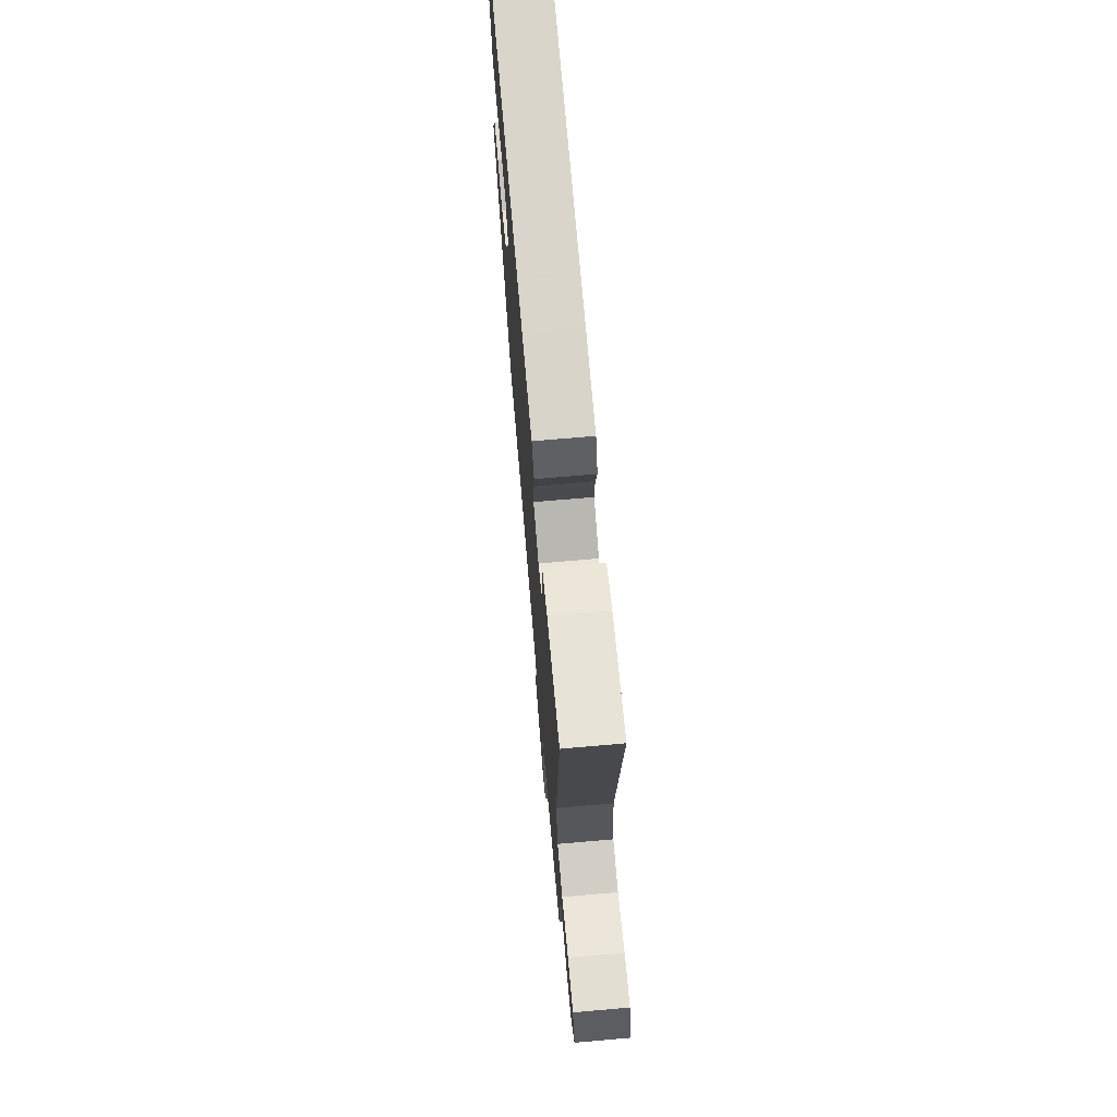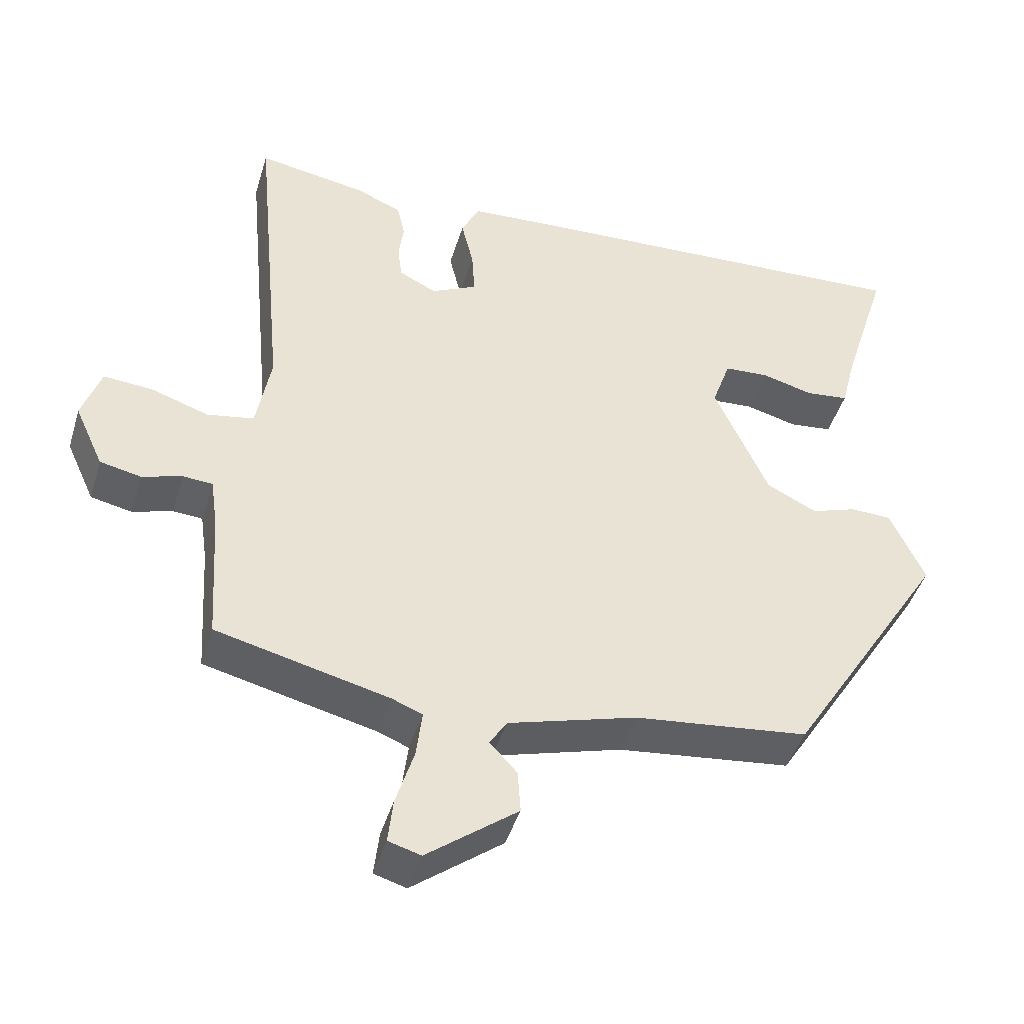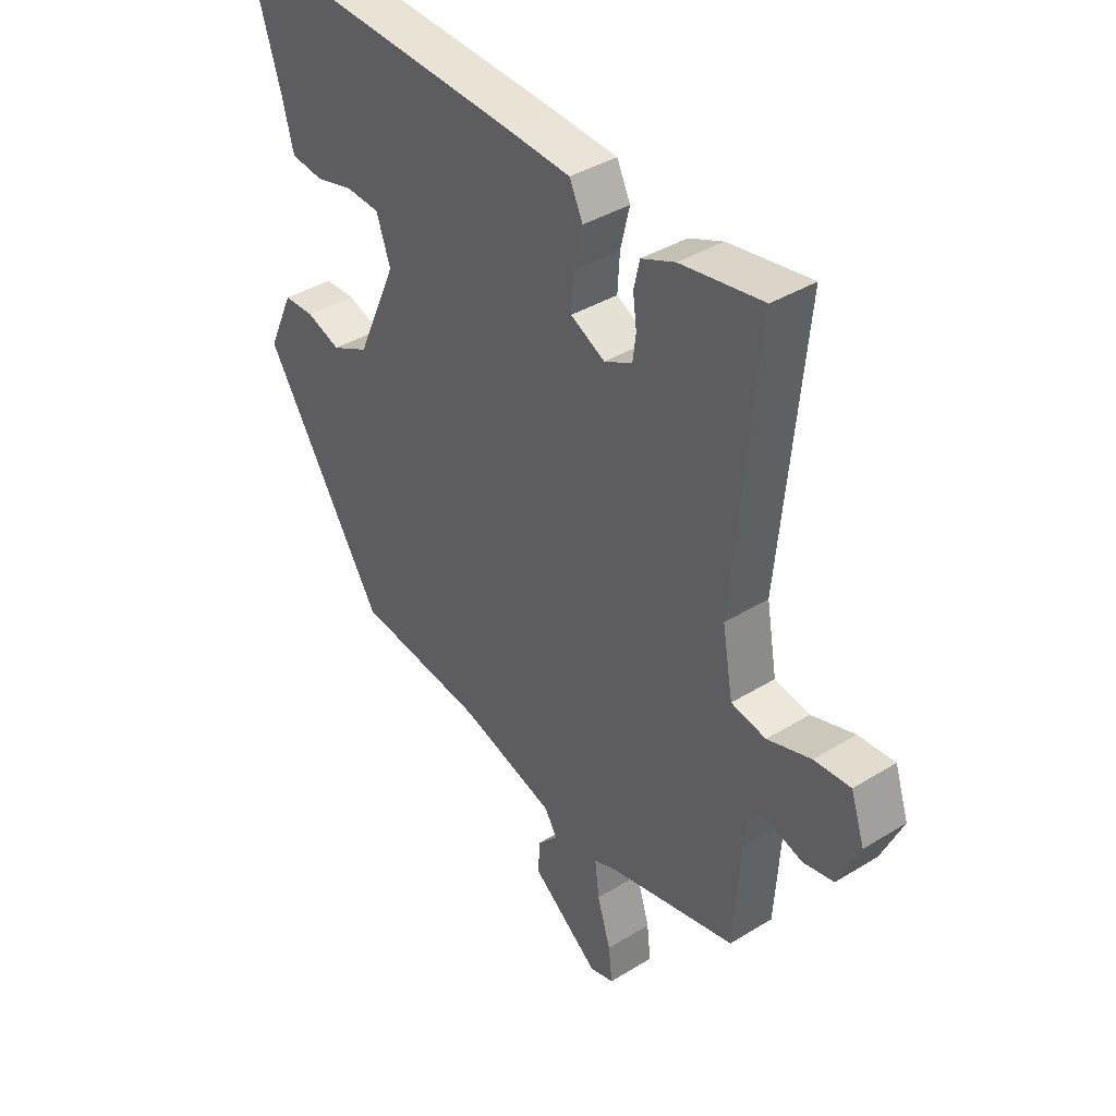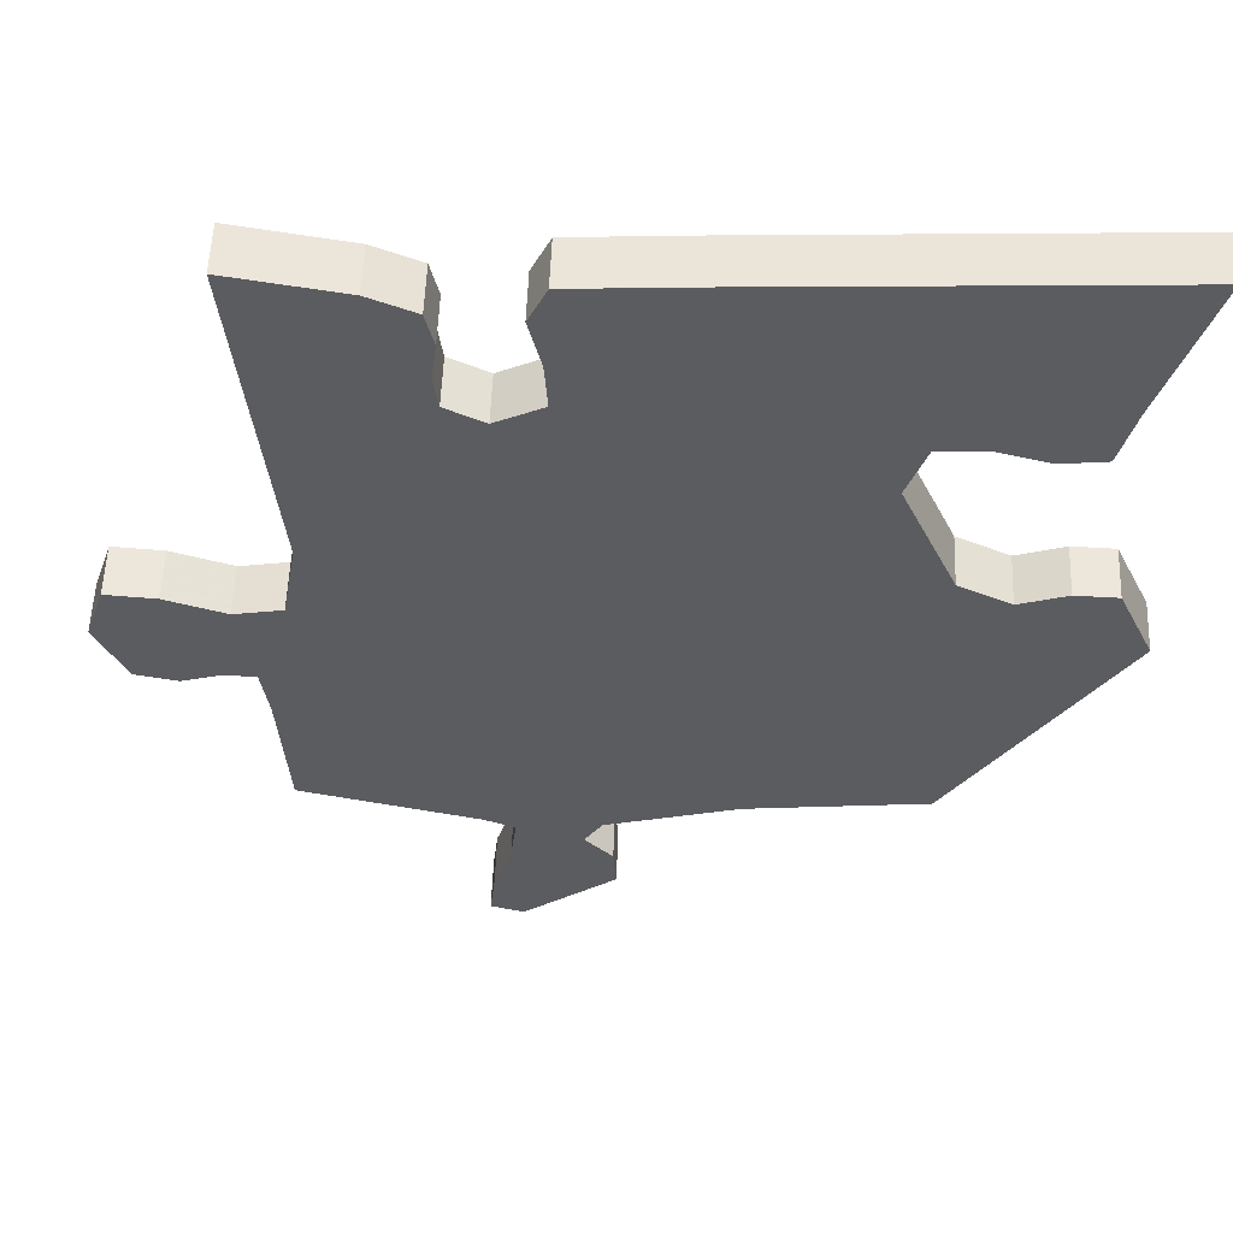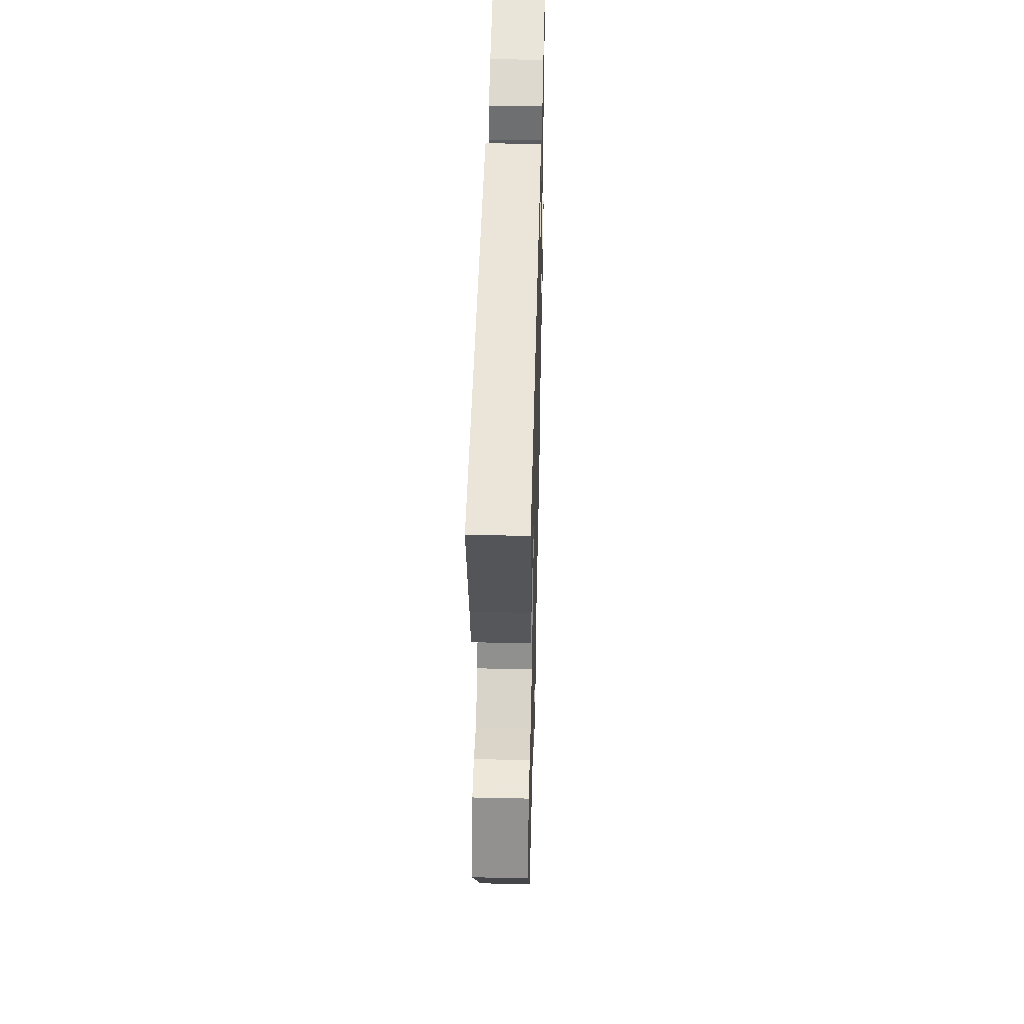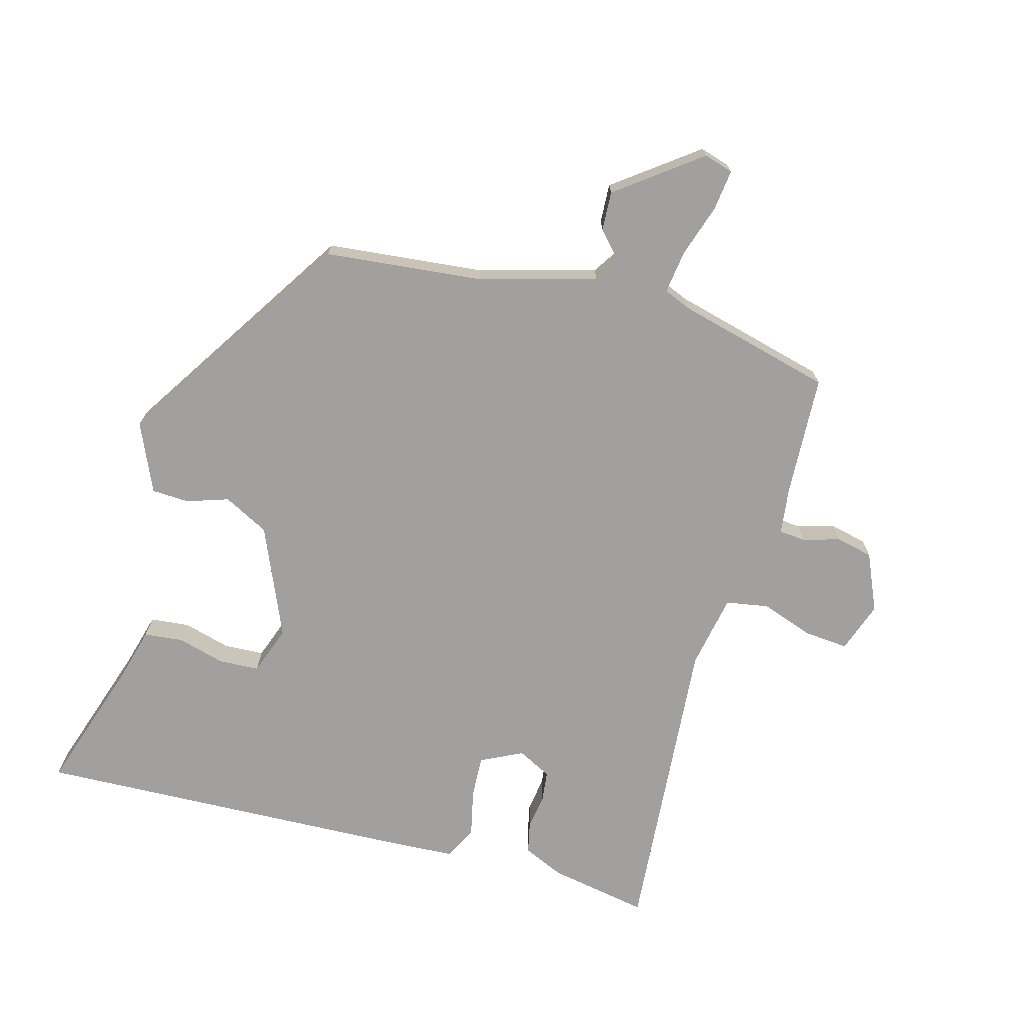
<metadata>
{"format":"obj","ext":"obj","renderer":"f3d","projection":"perspective","resolution":1024,"background":"white","views":[{"elev":71.9,"azim":-95.0,"up":"+Z"},{"elev":-44.7,"azim":-16.6,"up":"+Z"},{"elev":39.0,"azim":-127.6,"up":"+Z"},{"elev":55.0,"azim":2.2,"up":"+Z"},{"elev":48.3,"azim":91.4,"up":"+Z"},{"elev":-71.8,"azim":163.8,"up":"+Y"}]}
</metadata>
<code>
v -0.499 0.07 0.5
v -0.346 0.07 0.474
v -0.283 0.07 0.447
v -0.272 0.07 0.399
v -0.279 0.07 0.345
v -0.273 0.07 0.298
v -0.221 0.07 0.272
v -0.157 0.07 0.304
v -0.161 0.07 0.369
v -0.178 0.07 0.44
v -0.153 0.07 0.492
v -0.032 0.07 0.5
v 0.535 0.07 0.529
v 0.47 0.07 0.321
v 0.449 0.07 0.239
v 0.389 0.07 0.232
v 0.316 0.07 0.251
v 0.254 0.07 0.247
v 0.228 0.07 0.172
v 0.303 0.07 0.003
v 0.373 0.07 -0.032
v 0.437 0.07 -0.01
v 0.494 0.07 -0.012
v 0.542 0.07 -0.117
v 0.318 0.07 -0.474
v 0.076 0.07 -0.502
v -0.103 0.07 -0.554
v -0.127 0.07 -0.592
v -0.089 0.07 -0.633
v -0.085 0.07 -0.693
v -0.211 0.07 -0.79
v -0.256 0.07 -0.777
v -0.249 0.07 -0.714
v -0.224 0.07 -0.633
v -0.216 0.07 -0.567
v -0.258 0.07 -0.55
v -0.498 0.07 -0.492
v -0.51 0.07 -0.304
v -0.52 0.07 -0.233
v -0.561 0.07 -0.23
v -0.617 0.07 -0.247
v -0.674 0.07 -0.235
v -0.714 0.07 -0.147
v -0.688 0.07 -0.069
v -0.62 0.07 -0.074
v -0.539 0.07 -0.101
v -0.474 0.07 -0.089
v -0.454 0.07 0.025
v -0.499 0 0.5
v -0.346 0 0.474
v -0.283 0 0.447
v -0.272 0 0.399
v -0.279 0 0.345
v -0.273 0 0.298
v -0.221 0 0.272
v -0.157 0 0.304
v -0.161 0 0.369
v -0.178 0 0.44
v -0.153 0 0.492
v -0.032 0 0.5
v 0.535 0 0.529
v 0.47 0 0.321
v 0.449 0 0.239
v 0.389 0 0.232
v 0.316 0 0.251
v 0.254 0 0.247
v 0.228 0 0.172
v 0.303 0 0.003
v 0.373 0 -0.032
v 0.437 0 -0.01
v 0.494 0 -0.012
v 0.542 0 -0.117
v 0.318 0 -0.474
v 0.076 0 -0.502
v -0.103 0 -0.554
v -0.127 0 -0.592
v -0.089 0 -0.633
v -0.085 0 -0.693
v -0.211 0 -0.79
v -0.256 0 -0.777
v -0.249 0 -0.714
v -0.224 0 -0.633
v -0.216 0 -0.567
v -0.258 0 -0.55
v -0.498 0 -0.492
v -0.51 0 -0.304
v -0.52 0 -0.233
v -0.561 0 -0.23
v -0.617 0 -0.247
v -0.674 0 -0.235
v -0.714 0 -0.147
v -0.688 0 -0.069
v -0.62 0 -0.074
v -0.539 0 -0.101
v -0.474 0 -0.089
v -0.454 0 0.025
f 44 45 46
f 43 44 46
f 42 43 46
f 41 42 46
f 40 41 46
f 39 40 46 47
f 38 39 47
f 38 47 48
f 37 38 48
f 36 37 48
f 32 33 34
f 31 32 34
f 30 31 34
f 29 30 34
f 28 29 34
f 27 28 34 35
f 36 48 1
f 35 36 1
f 27 35 1
f 26 27 1
f 24 25 26
f 23 24 26
f 22 23 26
f 21 22 26
f 14 15 16 17
f 14 17 18
f 13 14 18
f 12 13 18
f 11 12 18
f 10 11 18
f 9 10 18
f 8 9 18 19
f 3 4 5
f 2 3 5
f 1 2 5
f 1 5 6
f 26 1 6
f 20 21 26
f 19 20 26
f 8 19 26
f 7 8 26
f 6 7 26
f 94 93 92
f 94 92 91
f 94 91 90
f 94 90 89
f 94 89 88
f 95 94 88 87
f 95 87 86
f 96 95 86
f 96 86 85
f 96 85 84
f 82 81 80
f 82 80 79
f 82 79 78
f 82 78 77
f 82 77 76
f 83 82 76 75
f 49 96 84
f 49 84 83
f 49 83 75
f 49 75 74
f 74 73 72
f 74 72 71
f 74 71 70
f 74 70 69
f 65 64 63 62
f 66 65 62
f 66 62 61
f 66 61 60
f 66 60 59
f 66 59 58
f 66 58 57
f 67 66 57 56
f 53 52 51
f 53 51 50
f 53 50 49
f 54 53 49
f 54 49 74
f 74 69 68
f 74 68 67
f 74 67 56
f 74 56 55
f 74 55 54
f 1 49 50 2
f 2 50 51 3
f 3 51 52 4
f 4 52 53 5
f 5 53 54 6
f 6 54 55 7
f 7 55 56 8
f 8 56 57 9
f 9 57 58 10
f 10 58 59 11
f 11 59 60 12
f 12 60 61 13
f 13 61 62 14
f 14 62 63 15
f 15 63 64 16
f 16 64 65 17
f 17 65 66 18
f 18 66 67 19
f 19 67 68 20
f 20 68 69 21
f 21 69 70 22
f 22 70 71 23
f 23 71 72 24
f 24 72 73 25
f 25 73 74 26
f 26 74 75 27
f 27 75 76 28
f 28 76 77 29
f 29 77 78 30
f 30 78 79 31
f 31 79 80 32
f 32 80 81 33
f 33 81 82 34
f 34 82 83 35
f 35 83 84 36
f 36 84 85 37
f 37 85 86 38
f 38 86 87 39
f 39 87 88 40
f 40 88 89 41
f 41 89 90 42
f 42 90 91 43
f 43 91 92 44
f 44 92 93 45
f 45 93 94 46
f 46 94 95 47
f 47 95 96 48
f 48 96 49 1

</code>
